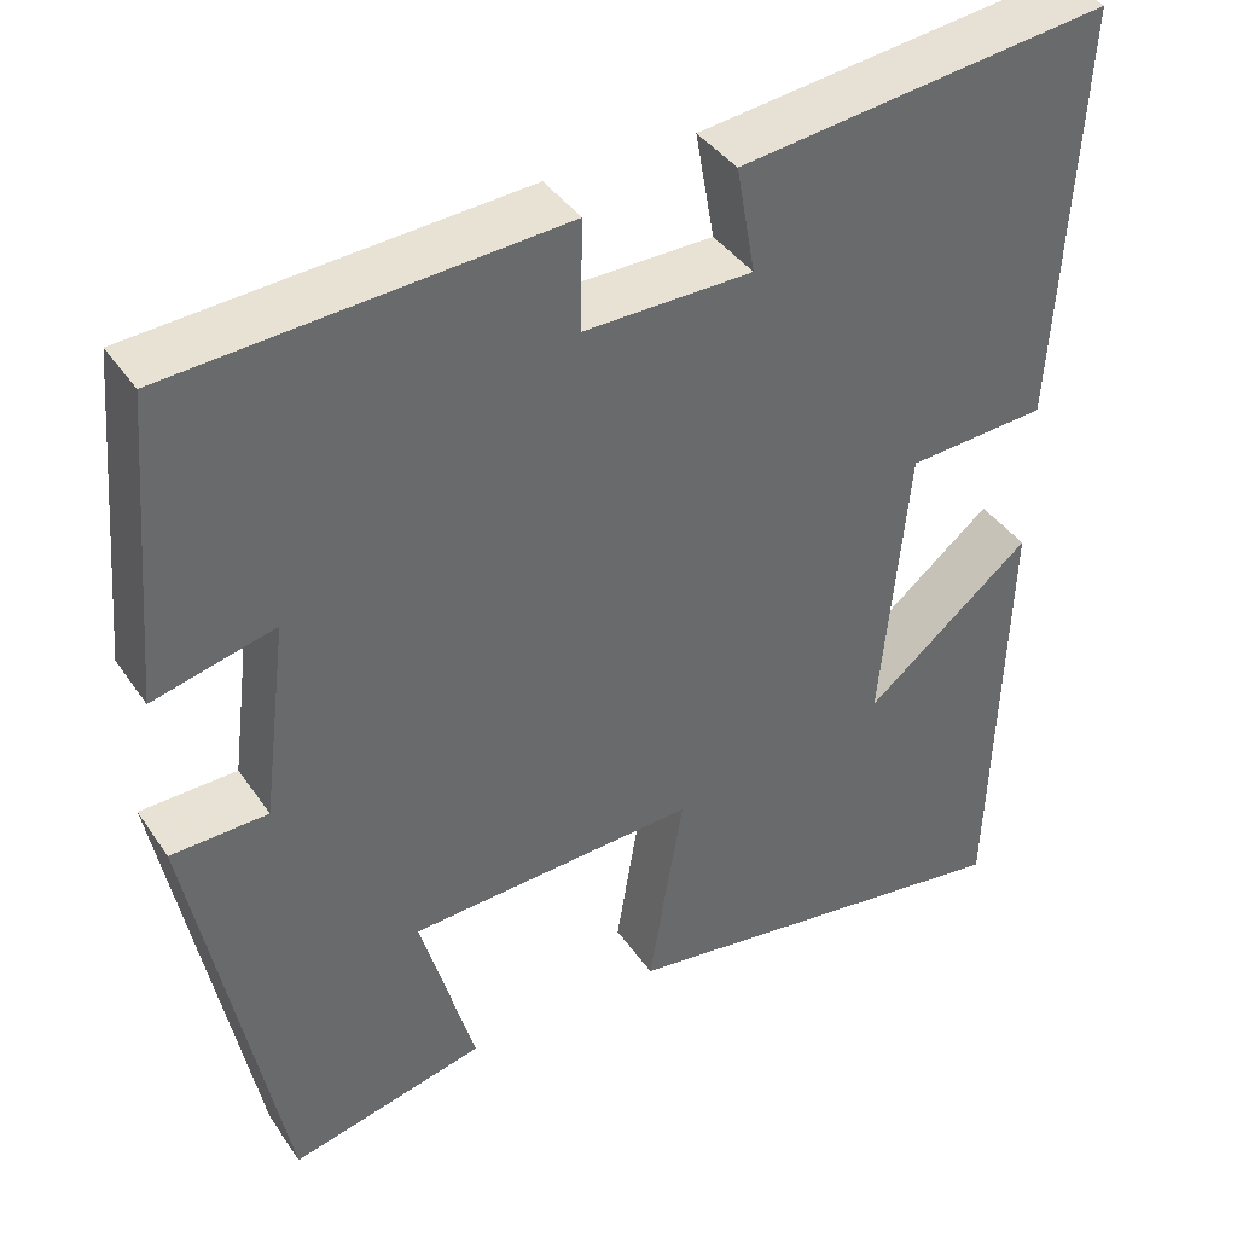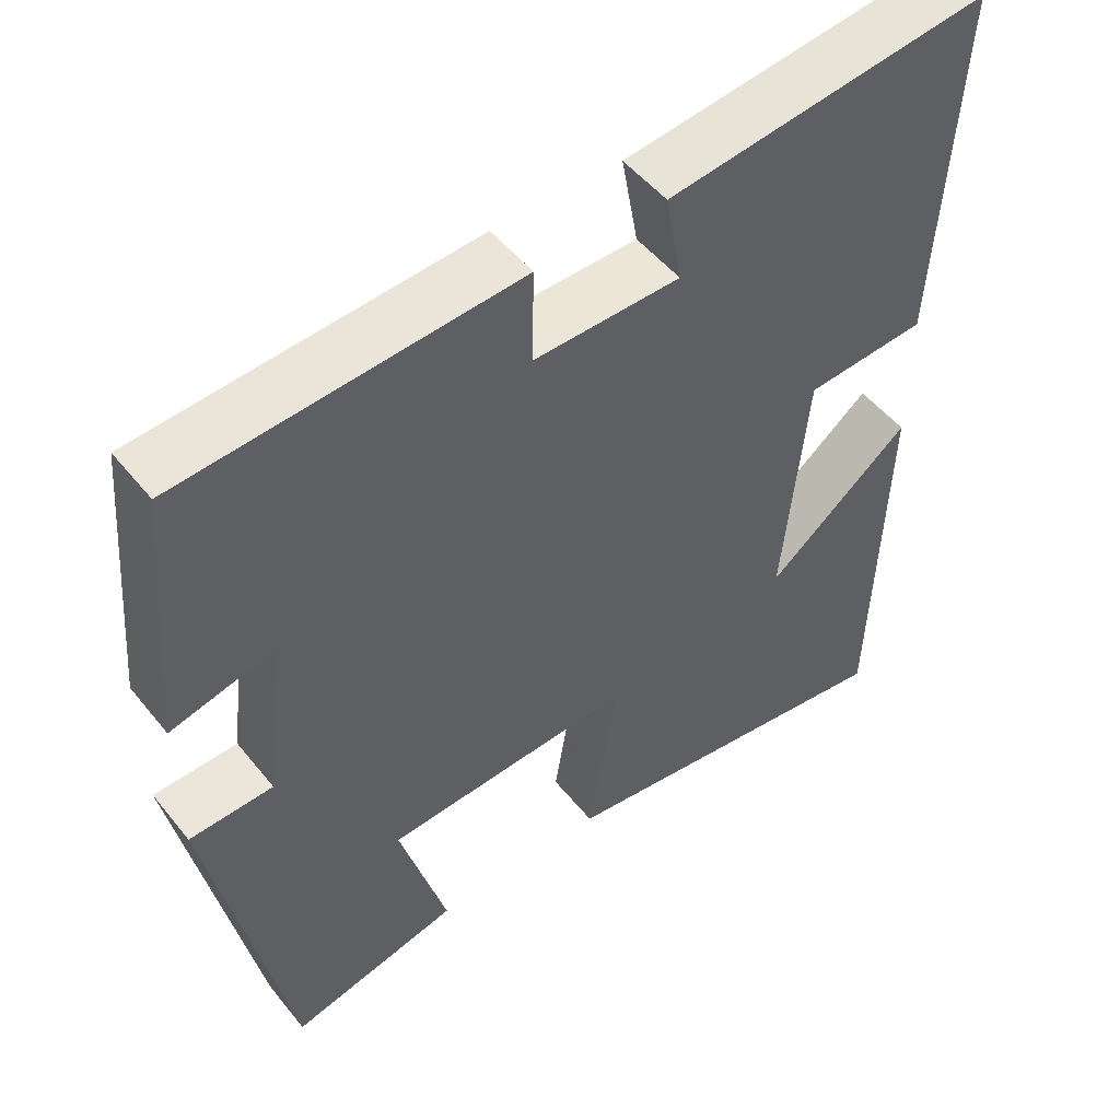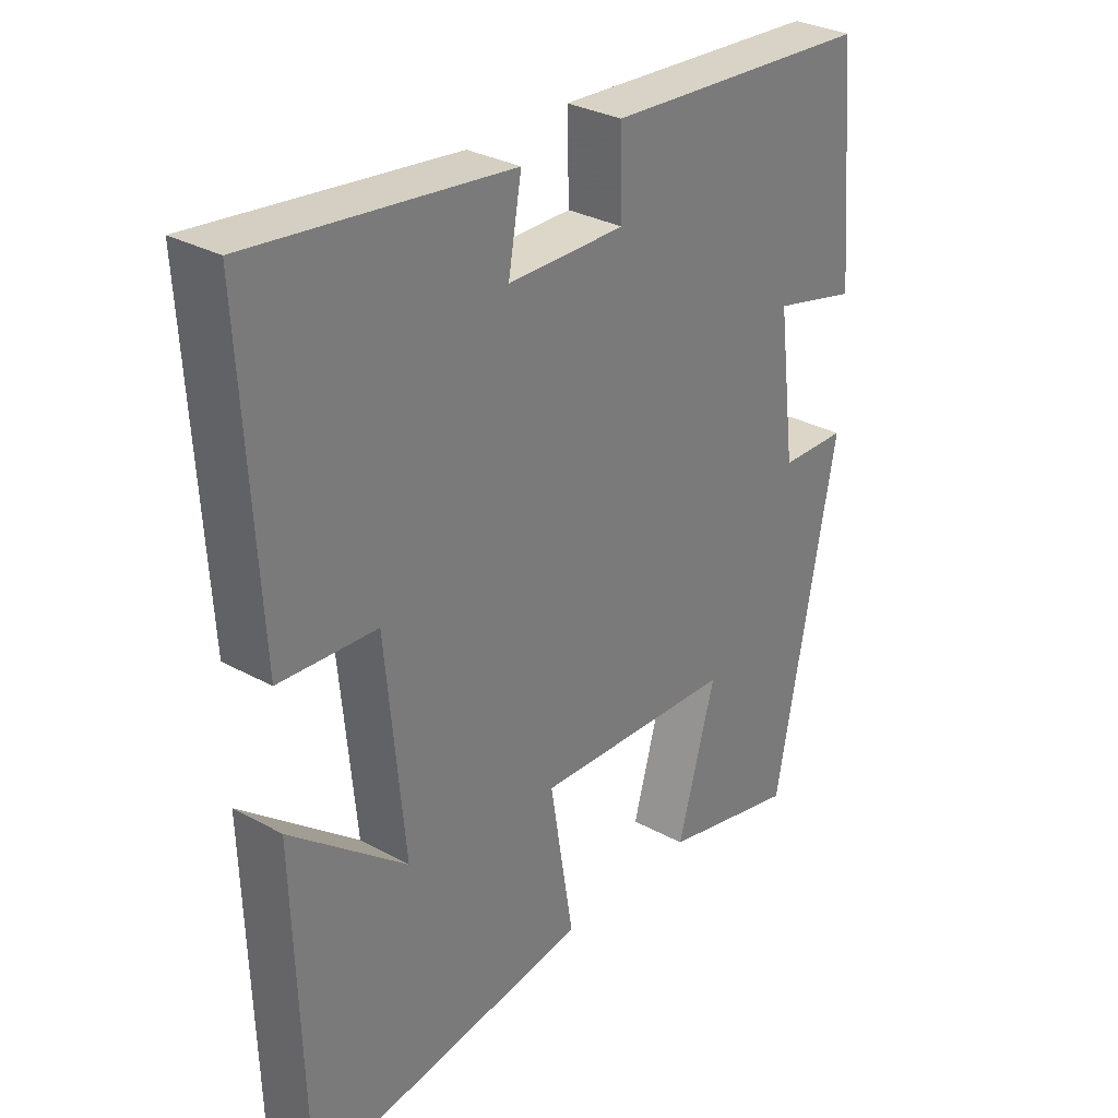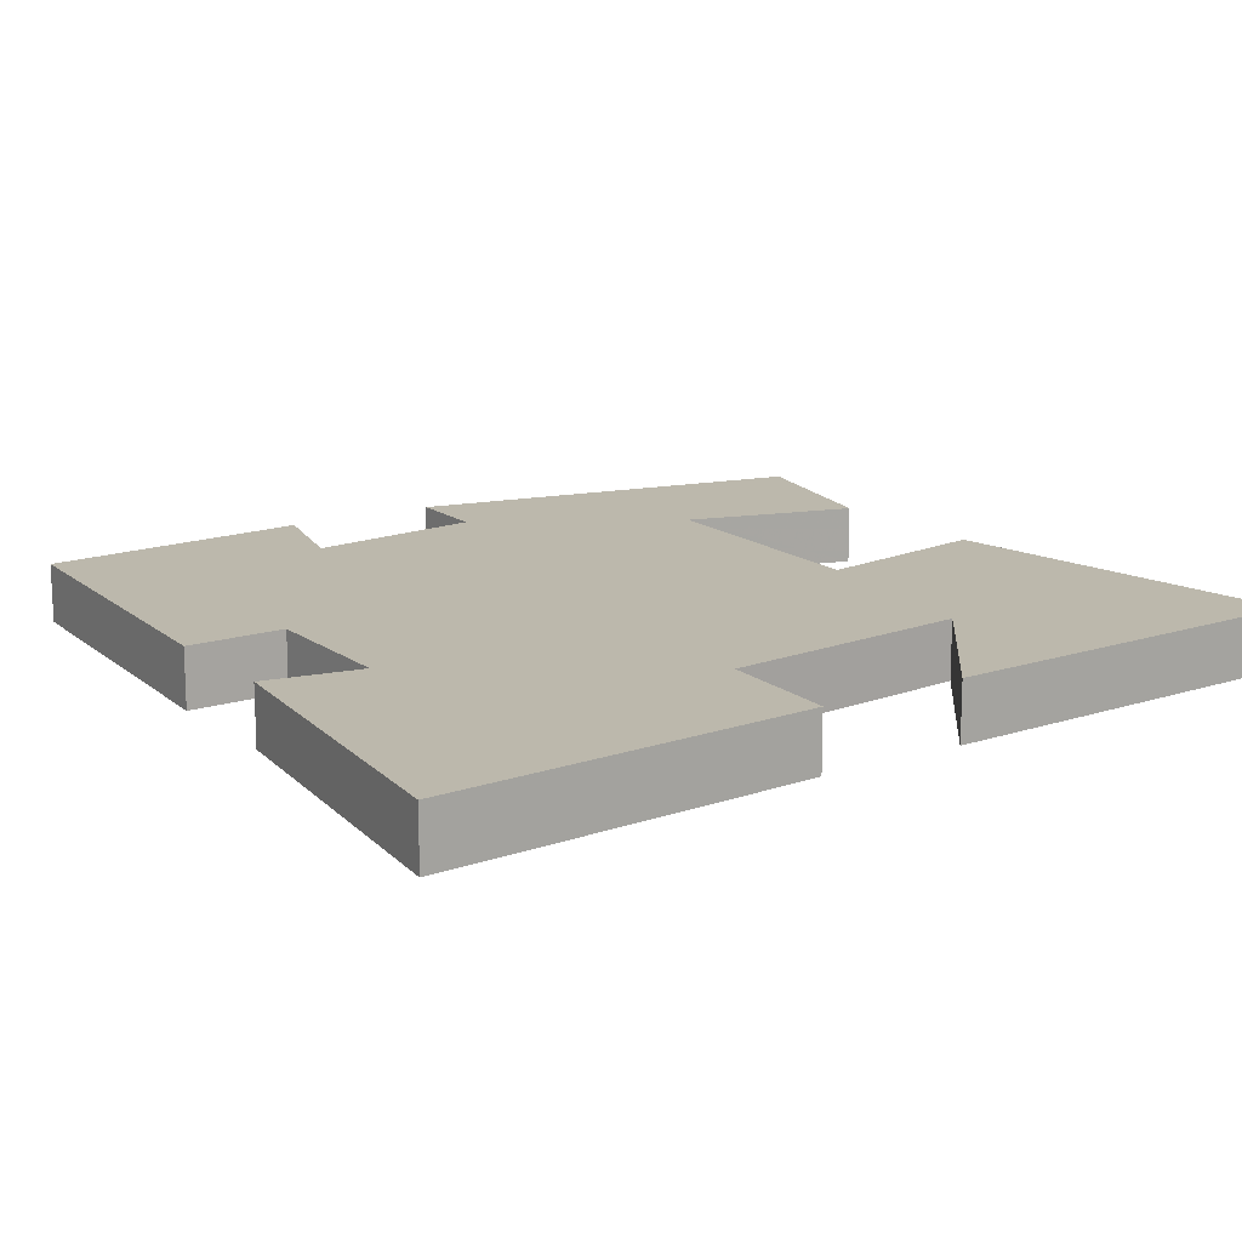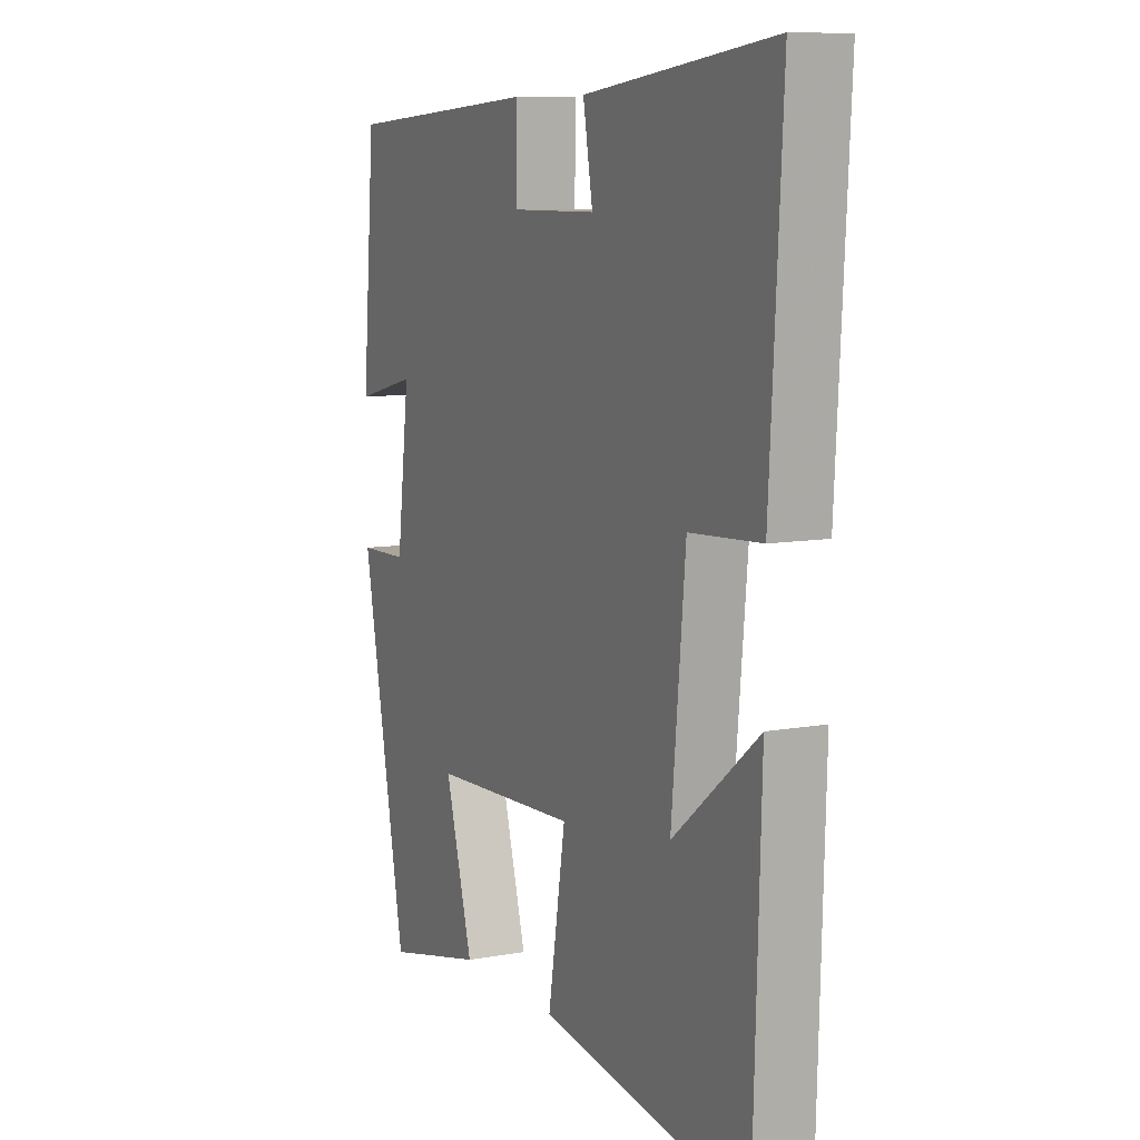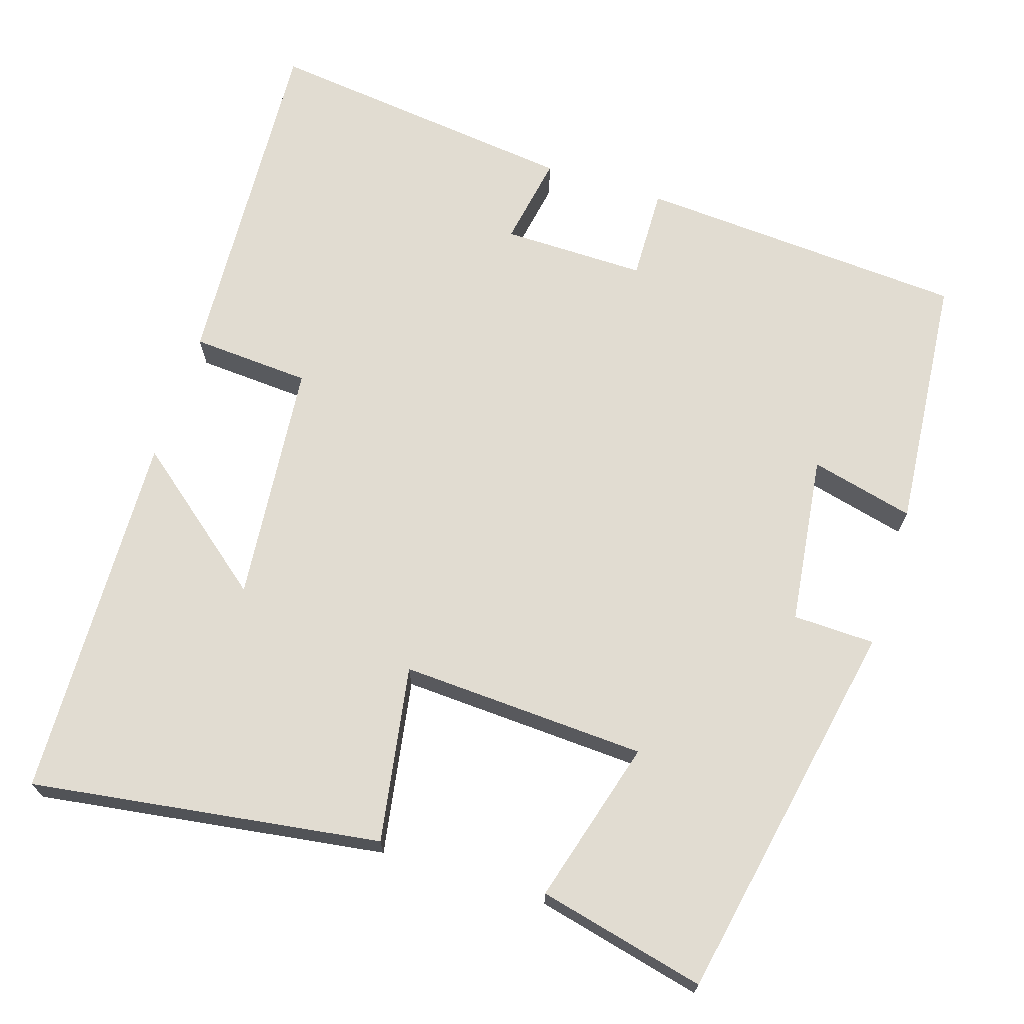
<metadata>
{"format":"obj","ext":"obj","renderer":"f3d","projection":"perspective","resolution":1024,"background":"white","views":[{"elev":39.9,"azim":-31.0,"up":"+Z"},{"elev":50.8,"azim":-37.4,"up":"+Z"},{"elev":30.7,"azim":128.3,"up":"+Z"},{"elev":14.6,"azim":55.8,"up":"+Y"},{"elev":9.2,"azim":64.3,"up":"+Z"},{"elev":69.1,"azim":-162.4,"up":"+Y"}]}
</metadata>
<code>
v -0.471 0.07 0.472
v -0.045 0.07 0.5
v -0.048 0.07 0.38
v 0.138 0.07 0.382
v 0.117 0.07 0.5
v 0.526 0.07 0.549
v 0.5 0.07 0.09
v 0.346 0.07 0.08
v 0.316 0.07 -0.234
v 0.5 0.07 -0.086
v 0.485 0.07 -0.565
v 0.033 0.07 -0.5
v 0.071 0.07 -0.272
v -0.247 0.07 -0.288
v -0.187 0.07 -0.5
v -0.403 0.07 -0.551
v -0.5 0.07 -0.052
v -0.394 0.07 -0.049
v -0.366 0.07 0.171
v -0.5 0.07 0.138
v -0.471 0 0.472
v -0.045 0 0.5
v -0.048 0 0.38
v 0.138 0 0.382
v 0.117 0 0.5
v 0.526 0 0.549
v 0.5 0 0.09
v 0.346 0 0.08
v 0.316 0 -0.234
v 0.5 0 -0.086
v 0.485 0 -0.565
v 0.033 0 -0.5
v 0.071 0 -0.272
v -0.247 0 -0.288
v -0.187 0 -0.5
v -0.403 0 -0.551
v -0.5 0 -0.052
v -0.394 0 -0.049
v -0.366 0 0.171
v -0.5 0 0.138
f 19 20 1 2
f 18 19 2 3
f 15 16 17 18
f 14 15 18
f 13 14 18 3
f 11 12 13
f 9 10 11
f 9 11 13 3
f 5 6 7 8
f 4 5 8 9
f 3 4 9
f 22 21 40 39
f 23 22 39 38
f 38 37 36 35
f 38 35 34
f 23 38 34 33
f 33 32 31
f 31 30 29
f 23 33 31 29
f 28 27 26 25
f 29 28 25 24
f 29 24 23
f 1 21 22 2
f 2 22 23 3
f 3 23 24 4
f 4 24 25 5
f 5 25 26 6
f 6 26 27 7
f 7 27 28 8
f 8 28 29 9
f 9 29 30 10
f 10 30 31 11
f 11 31 32 12
f 12 32 33 13
f 13 33 34 14
f 14 34 35 15
f 15 35 36 16
f 16 36 37 17
f 17 37 38 18
f 18 38 39 19
f 19 39 40 20
f 20 40 21 1

</code>
